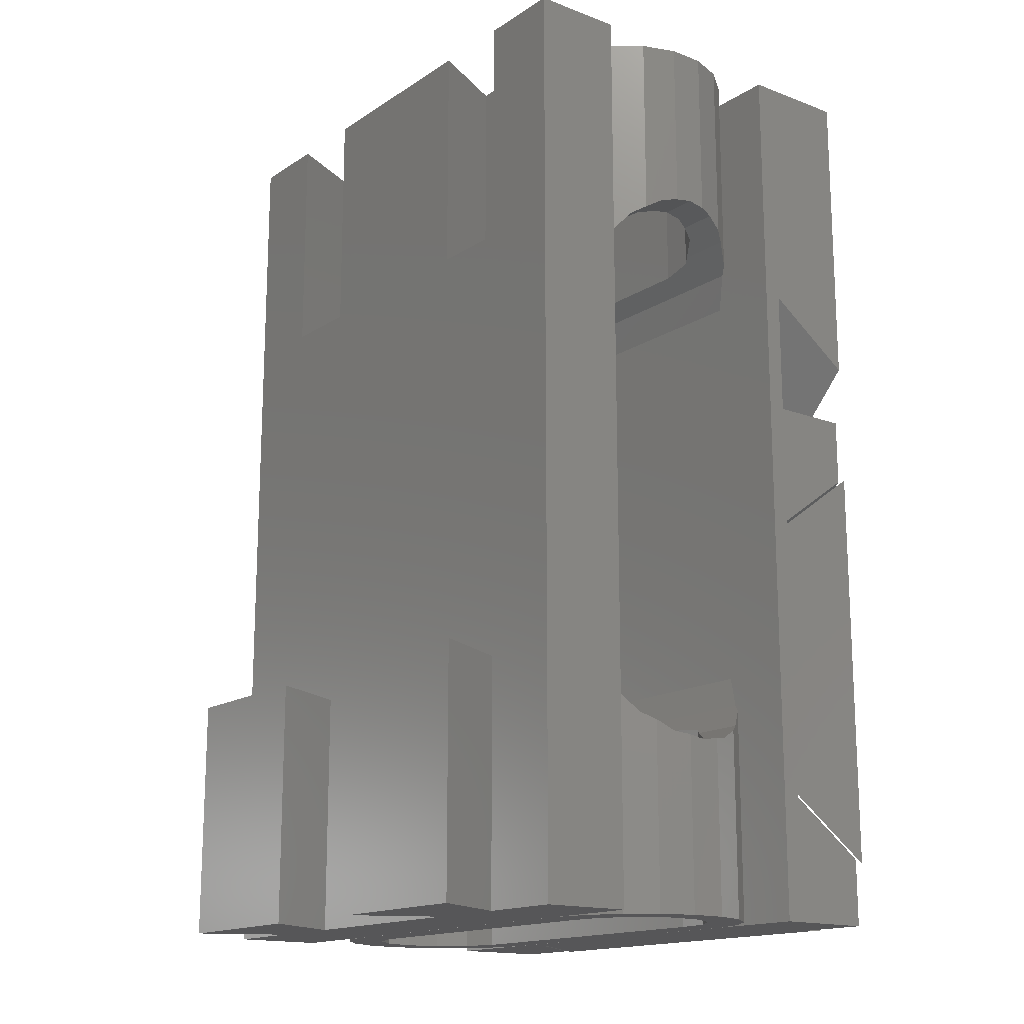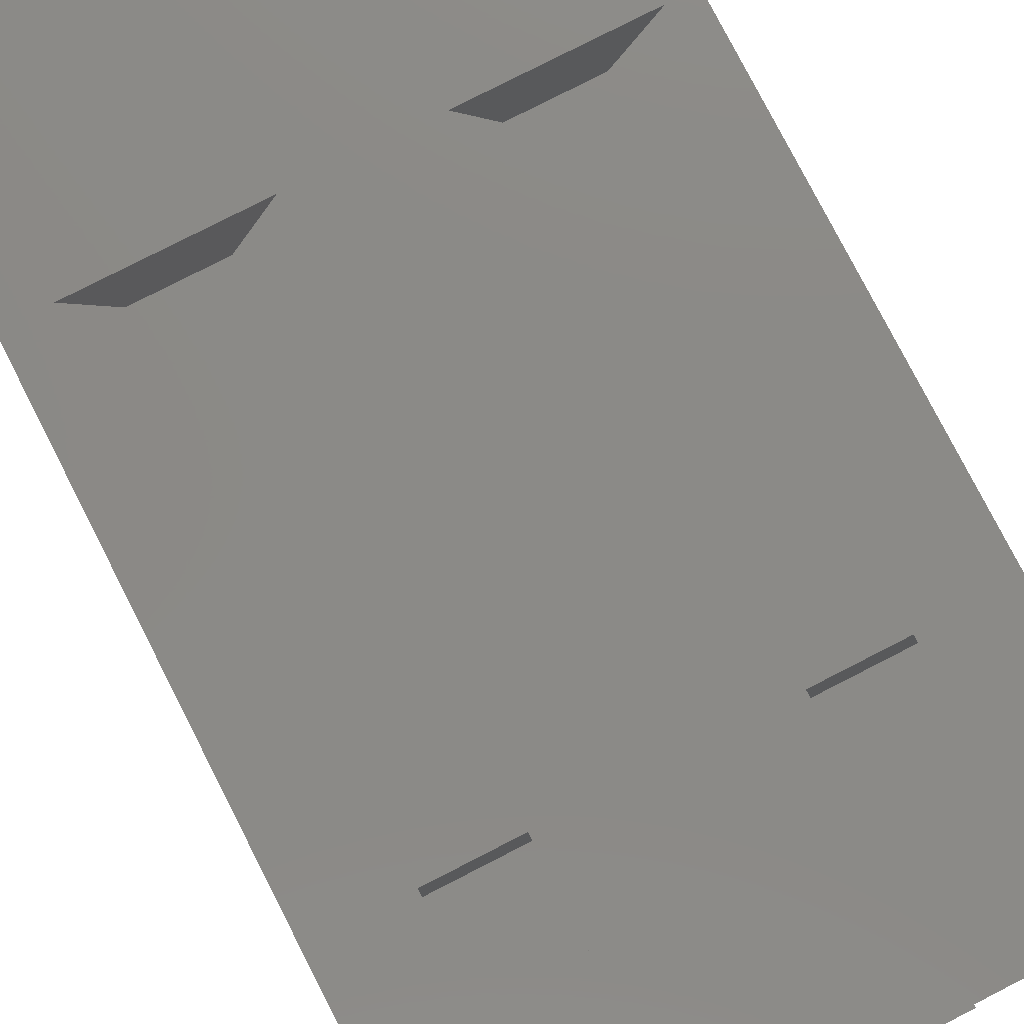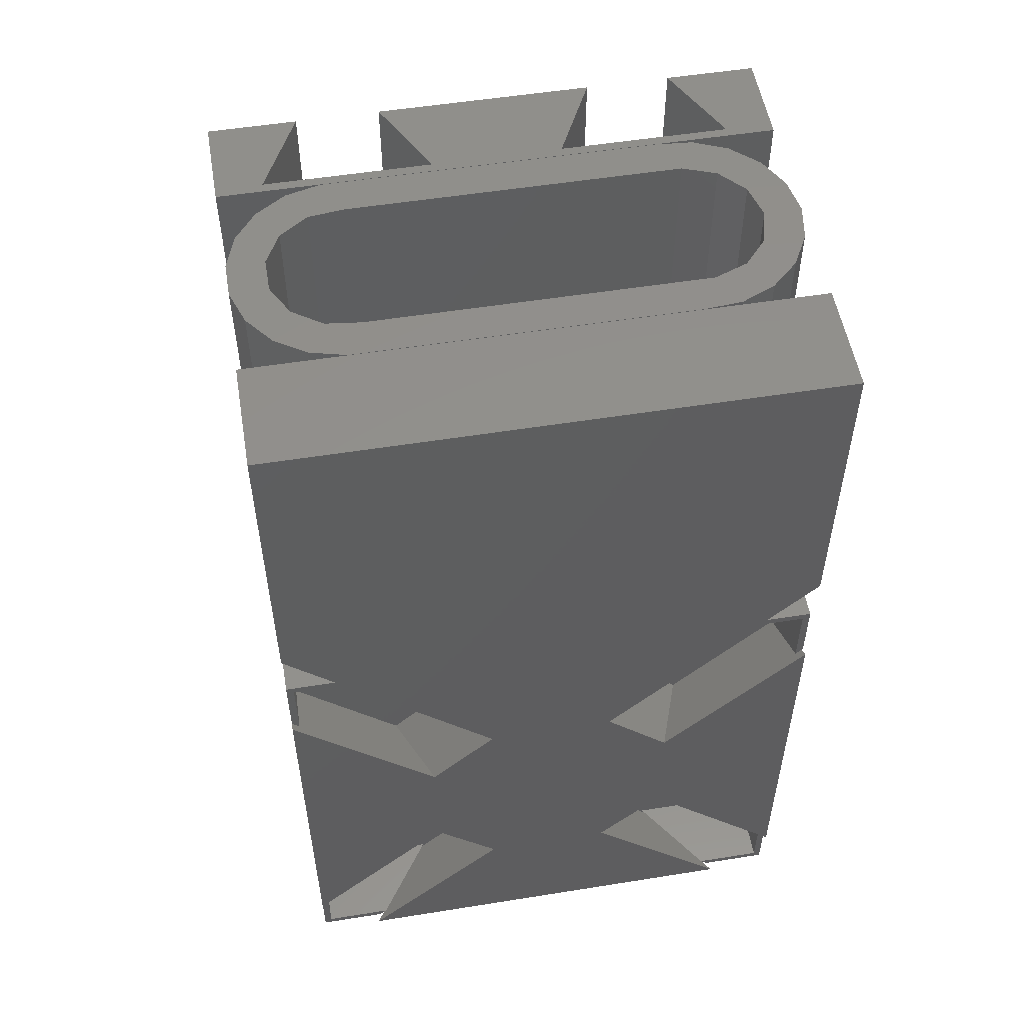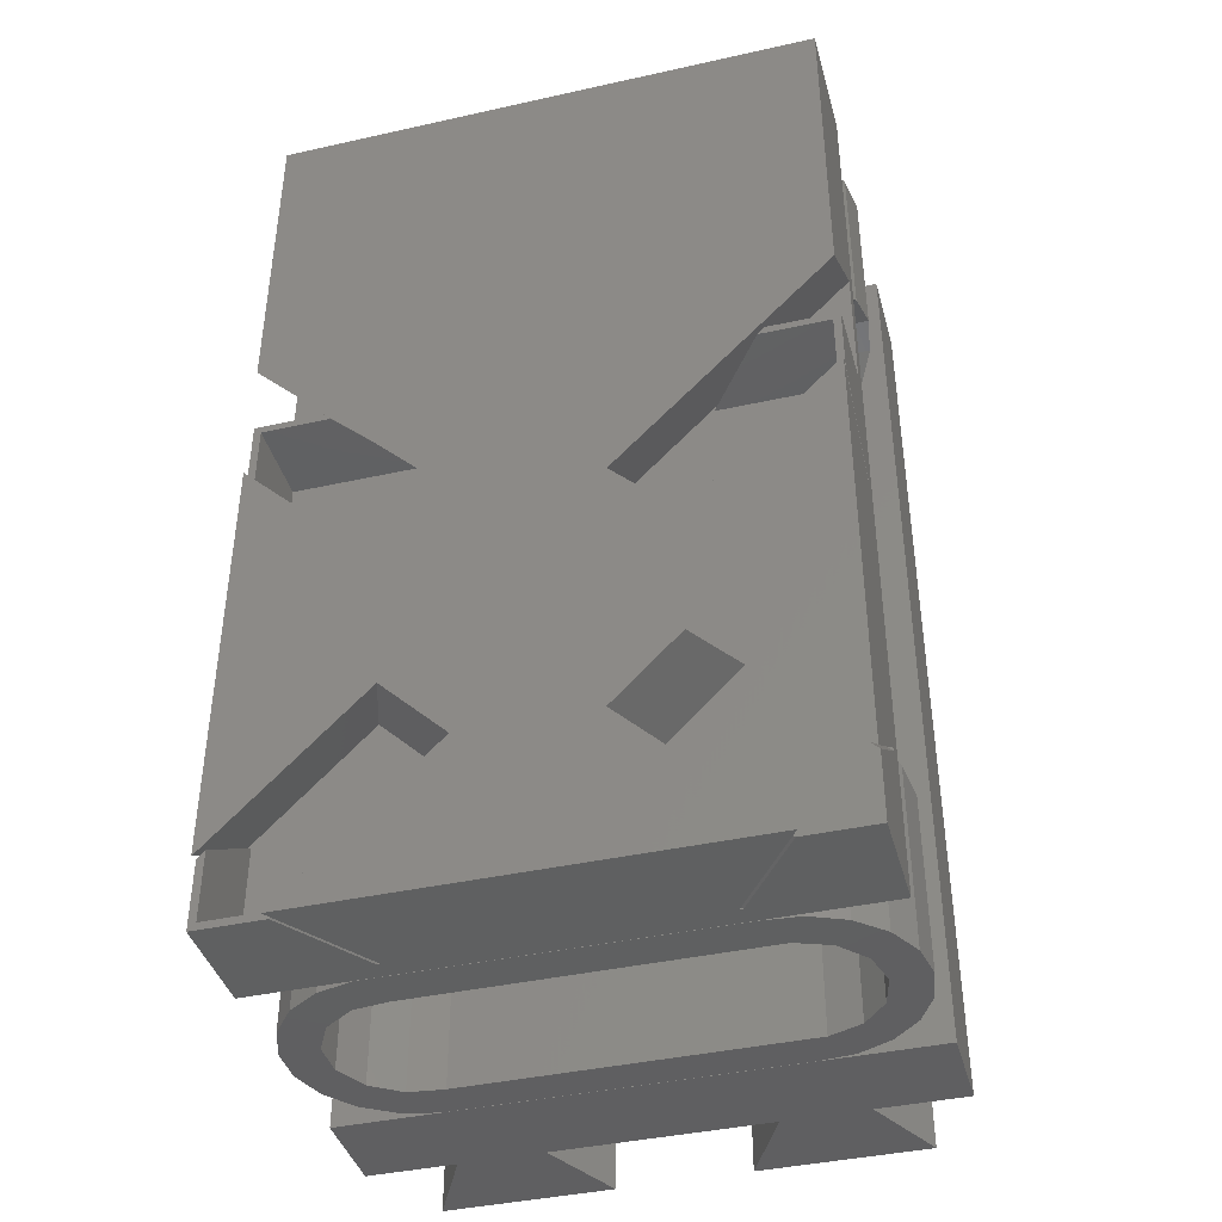
<metadata>
{"format":"stl","ext":"stl","renderer":"f3d","projection":"perspective","resolution":1024,"background":"white","views":[{"elev":-16.0,"azim":-127.6,"up":"+Z"},{"elev":78.7,"azim":-27.1,"up":"+Y"},{"elev":53.6,"azim":-9.7,"up":"+Z"},{"elev":-40.7,"azim":15.2,"up":"+Z"}]}
</metadata>
<code>
# stl→obj: 318 verts, 638 faces
v -15 -23.5 26.28
v -15 -19.01 30
v -15 -19.01 23.11
v -15 -23.5 30
v -15 -24 3.543
v -15 -19.01 22.93
v -15 -19.01 7.071
v -15 -24 26.46
v -15 -18 0
v -15 -19.01 6.895
v -15 -23.5 3.72
v -15 -23.5 0
v -15 -18 51
v -15 -19.01 37.07
v -15 -24 51
v -15 -24 33.54
v -15 -6 0
v -15 -1 51
v -15 -1 0
v -15 -6 51
v 15 -24 51
v 15 -18 51
v -10.25 -1 51
v -12.5 -5.5 51
v 5.75 -1 51
v -3.5 -5.5 51
v 3.5 -5.5 51
v -5.75 -1 51
v 15 -1 51
v 12.5 -5.5 51
v 15 -6 51
v 10.25 -1 51
v 15 -24 26.46
v 15 -19.01 7.071
v 15 -19.01 22.93
v 15 -24 3.543
v 15 -23.5 26.28
v 15 -19.01 30
v 15 -23.5 30
v 15 -19.01 23.11
v 15 -19.01 37.07
v 15 -24 33.54
v 15 -18 0
v 15 -19.01 6.895
v 15 -23.5 3.72
v 15 -23.5 0
v 15 -1 0
v 15 -6 0
v 11.46 -24 0
v -7.929 -19.01 0
v 7.929 -19.01 0
v -11.46 -24 0
v 11.28 -23.5 0
v 8.105 -19.01 0
v -8.105 -19.01 0
v -11.28 -23.5 0
v 10.25 -1 0
v 5.75 -1 0
v -5.75 -1 0
v -10.25 -1 0
v 12.5 3.5 0
v 3.5 3.5 0
v -3.5 3.5 0
v -12.5 3.5 0
v 7.06 -24 11.45
v 7.075 -24 18.53
v -7.075 -24 18.53
v -7.06 -24 11.45
v -7.075 -24 11.47
v 3.532 -24 22.07
v -3.532 -24 22.07
v -3.546 -24 22.06
v 7.075 -24 11.47
v 3.532 -24 7.925
v -3.532 -24 7.925
v -5.75 -1 13.5
v 5.75 -1 13.5
v 10.25 -1 38
v 5.75 -1 38
v -5.75 -1 38
v 10.25 -1 13.5
v -10.25 -1 38
v -10.25 -1 13.5
v -12.5 3.5 13.5
v -3.5 3.5 13.5
v 3.5 3.5 13.5
v 12.5 3.5 13.5
v 1.768 -19.01 23.84
v 8.839 -19.01 16.77
v 7.705 -19.01 29.6
v 8.105 -19.01 30
v 14.6 -19.01 22.71
v 14.6 -19.01 29.6
v 8.839 -19.01 13.23
v 1.768 -19.01 6.161
v 7.705 -19.01 0.4
v 14.6 -19.01 7.295
v 14.6 -19.01 0.4
v -8.839 -19.01 13.23
v -1.768 -19.01 6.161
v -14.6 -19.01 7.295
v -7.705 -19.01 0.4
v -14.6 -19.01 0.4
v -1.768 -19.01 23.84
v -8.839 -19.01 16.77
v -14.6 -19.01 22.71
v -7.705 -19.01 29.6
v -14.6 -19.01 29.6
v -8.105 -19.01 30
v -3.5 -5.5 38
v -12.5 -5.5 38
v 12.5 -5.5 38
v 3.5 -5.5 38
v 10.88 -23.5 29.6
v 11.28 -23.5 30
v 14.6 -23.5 25.88
v 14.6 -23.5 4.12
v 10.88 -23.5 0.4
v -10.88 -23.5 0.4
v -14.6 -23.5 4.12
v -11.28 -23.5 30
v -10.88 -23.5 29.6
v -14.6 -23.5 25.88
v -14.6 -23.5 29.6
v 14.6 -23.5 29.6
v -14.6 -23.5 0.4
v 14.6 -23.5 0.4
v 12.54 -10.14 0
v 12.75 -10.98 9.68
v 12.54 -10.14 9.828
v 13 -12 9.5
v 13 -12 0
v 13 -12 41.5
v 12.54 -10.14 51
v 12.54 -10.14 41.17
v 13 -12 51
v -12.88 -11.92 9.514
v -12.88 -11.04 0
v -12.88 -11.04 9.669
v -12.88 -12 9.5
v -12.88 -12.96 0
v -12.88 -12.08 9.514
v -12.88 -12.96 9.669
v -12.88 -11.04 51
v -12.88 -12 41.5
v -12.88 -11.04 41.33
v -12.88 -12.96 51
v -12.88 -12.96 41.33
v -8.518 -8.029 0
v 9.482 -8.029 11.31
v -8.518 -8.029 11.31
v 9.482 -8.029 0
v -8.518 -8.029 39.69
v 9.482 -8.029 51
v -8.518 -8.029 51
v 9.482 -8.029 39.69
v 9.482 -15.97 39.69
v -8.518 -15.97 51
v 9.482 -15.97 51
v -8.518 -15.97 39.69
v 9.482 -15.97 0
v -8.518 -15.97 11.31
v 9.482 -15.97 11.31
v -8.518 -15.97 0
v 15 -12 0
v 14.67 -13.95 0
v 12.54 -13.86 0
v 13.73 -15.69 0
v 14.67 -10.05 0
v 11.27 -15.29 0
v 12.28 -17.02 0
v 10.47 -17.82 0
v 8.505 -17.98 0
v -9.495 -17.98 0
v -10.42 -15.74 0
v -11.41 -17.49 0
v -13.06 -16.41 0
v -11.99 -14.65 0
v -14.28 -14.86 0
v 13.73 -8.315 0
v 11.27 -8.708 0
v 12.28 -6.977 0
v 10.47 -6.184 0
v 8.505 -6.02 0
v -9.495 -6.02 0
v -10.42 -8.26 0
v -11.41 -6.505 0
v -13.06 -7.586 0
v -11.99 -9.348 0
v -14.28 -9.144 0
v -14.92 -12.99 0
v -14.92 -11.01 0
v 10.63 -8.465 10.79
v 11.27 -8.708 10.65
v 11.27 -8.708 40.35
v 11.27 -8.708 51
v 10.63 -8.465 40.21
v 12.52 -10.12 9.832
v 12.52 -10.12 41.17
v -11.99 -9.348 40.72
v -10.42 -8.26 51
v -11.99 -9.348 51
v -10.71 -8.465 40.21
v -10.42 -8.26 39.97
v -11.99 -9.348 10.28
v -10.71 -8.465 10.79
v -10.42 -8.26 11.03
v -12.4 -10.12 9.832
v -12.4 -10.12 41.17
v 15 -12 51
v 14.67 -10.05 51
v 13.73 -8.315 51
v 14.67 -13.95 51
v 12.54 -13.86 51
v 12.28 -6.977 51
v 10.47 -6.184 51
v 8.505 -6.02 51
v -9.495 -6.02 51
v -11.41 -6.505 51
v -13.06 -7.586 51
v -14.28 -9.144 51
v 13.73 -15.69 51
v 11.27 -15.29 51
v 12.28 -17.02 51
v 10.47 -17.82 51
v 8.505 -17.98 51
v -9.495 -17.98 51
v -10.42 -15.74 51
v -11.41 -17.49 51
v -13.06 -16.41 51
v -11.99 -14.65 51
v -14.28 -14.86 51
v -14.92 -11.01 51
v -14.92 -12.99 51
v 12.54 -13.86 41.17
v 12.75 -13.02 9.68
v 12.54 -13.86 9.828
v -10.42 -15.74 11.03
v -10.42 -15.74 39.97
v -12.4 -13.88 9.832
v -11.99 -14.65 10.28
v -12.4 -13.88 41.17
v -11.99 -14.65 40.72
v 12.52 -13.88 9.832
v 11.27 -15.29 10.65
v 12.52 -13.88 41.17
v 11.27 -15.29 40.35
v 10.63 -15.54 40.21
v 10.63 -15.54 10.79
v -10.71 -15.54 10.79
v -10.71 -15.54 40.21
v -14.61 -10.12 9.832
v -14.92 -11.01 9.674
v -14.92 -12 9.501
v 14.69 -10.12 9.832
v 14.82 -10.9 9.694
v 15 -12 9.5
v -14.92 -12 9.5
v -12.48 -7.205 12.34
v 11.38 -6.584 14.04
v -11.53 -6.584 14.04
v 12.08 -6.89 13.2
v 14.69 -10.12 41.17
v 15 -12 41.5
v -14.92 -12 41.5
v -14.92 -11.01 41.33
v -14.61 -10.12 41.17
v -13.06 -7.586 39.17
v -13.75 -8.465 40.21
v -12.53 -7.237 38.75
v 13.73 -8.315 40.03
v 13.82 -8.465 40.21
v 12.56 -7.237 38.75
v 11.38 -17.42 14.04
v -11.53 -17.42 36.96
v 11.38 -17.42 36.96
v -11.53 -17.42 14.04
v 12.56 -16.76 38.75
v 12.28 -17.02 38.04
v -12.53 -16.76 38.75
v 11.38 -6.584 36.96
v -11.53 -6.584 36.96
v -14.28 -9.144 40.61
v 14.67 -10.05 41.13
v -13.75 -15.54 40.21
v -14.28 -14.86 40.61
v -14.61 -13.88 41.17
v 14.67 -13.95 41.13
v 13.82 -15.54 40.21
v 14.69 -13.88 41.17
v -14.92 -12.99 41.33
v -12.62 -7.294 12.18
v -13.06 -7.586 11.83
v -13.75 -8.465 10.79
v 13.3 -7.918 11.44
v 13.82 -8.465 10.79
v 13.73 -8.315 10.97
v -14.28 -9.144 10.39
v 14.67 -10.05 9.87
v 12.56 -7.237 12.25
v 12.28 -6.977 12.96
v -12.53 -7.237 12.25
v 12.28 -6.977 38.04
v 13.73 -15.69 40.03
v -13.06 -16.41 39.17
v -13.75 -15.54 10.79
v -14.28 -14.86 10.39
v -14.61 -13.88 9.832
v 14.67 -13.95 9.87
v 14.69 -13.88 9.832
v 13.82 -15.54 10.79
v -14.92 -12.99 9.674
v 14.82 -13.1 9.694
v -12.53 -16.76 12.25
v 12.56 -16.76 12.25
v 13.73 -15.69 10.97
v -13.06 -16.41 11.83
v 12.28 -17.02 12.96
f 1 2 3
f 2 1 4
f 5 6 7
f 6 5 8
f 7 9 10
f 11 9 12
f 9 11 10
f 6 9 7
f 9 6 13
f 3 13 6
f 2 13 3
f 14 13 2
f 15 14 16
f 14 15 13
f 17 18 19
f 18 17 20
f 13 21 22
f 21 13 15
f 23 18 24
f 25 26 27
f 26 25 28
f 29 30 31
f 30 29 32
f 27 31 30
f 26 31 27
f 20 26 24
f 26 20 31
f 20 24 18
f 33 34 35
f 34 33 36
f 37 38 39
f 38 37 40
f 38 22 41
f 21 41 22
f 41 21 42
f 22 38 43
f 40 43 38
f 35 43 40
f 34 43 35
f 44 43 34
f 45 43 44
f 43 45 46
f 31 47 29
f 47 31 48
f 49 50 51
f 50 49 52
f 53 43 46
f 54 43 53
f 51 43 54
f 50 43 51
f 9 50 55
f 9 56 12
f 50 9 43
f 56 9 55
f 48 57 47
f 48 58 57
f 48 59 58
f 17 59 48
f 59 17 60
f 60 17 19
f 58 61 57
f 61 58 62
f 60 63 59
f 63 60 64
f 65 66 67
f 68 67 69
f 8 69 67
f 69 8 5
f 16 21 15
f 16 42 21
f 16 70 42
f 71 70 16
f 72 70 71
f 67 70 72
f 70 67 66
f 73 33 66
f 33 73 36
f 66 65 73
f 67 68 65
f 68 74 65
f 75 74 68
f 52 74 75
f 74 52 49
f 58 76 77
f 76 58 59
f 29 78 32
f 77 79 78
f 79 77 80
f 77 78 81
f 29 81 78
f 47 81 29
f 81 47 57
f 79 28 25
f 28 79 80
f 82 18 23
f 76 80 77
f 80 76 82
f 83 82 76
f 82 83 18
f 19 83 60
f 83 19 18
f 60 84 64
f 84 60 83
f 76 63 85
f 63 76 59
f 63 84 85
f 84 63 64
f 85 83 76
f 83 85 84
f 58 86 62
f 86 58 77
f 81 61 87
f 61 81 57
f 87 77 81
f 77 87 86
f 61 86 87
f 86 61 62
f 42 88 41
f 88 42 70
f 66 35 89
f 35 66 33
f 70 89 88
f 89 70 66
f 41 90 91
f 88 90 41
f 92 90 88
f 90 92 93
f 92 88 89
f 41 91 38
f 92 35 40
f 35 92 89
f 65 94 73
f 94 65 95
f 51 96 95
f 96 51 54
f 95 97 94
f 96 97 95
f 97 96 98
f 97 34 94
f 34 97 44
f 65 74 95
f 73 34 36
f 34 73 94
f 49 95 74
f 95 49 51
f 99 68 69
f 68 99 100
f 7 101 99
f 101 7 10
f 101 100 99
f 102 101 103
f 101 102 100
f 50 102 55
f 102 50 100
f 100 75 68
f 52 100 50
f 100 52 75
f 5 99 69
f 99 5 7
f 72 104 105
f 104 72 71
f 67 72 105
f 14 71 16
f 71 14 104
f 6 106 3
f 106 6 105
f 106 107 108
f 107 106 104
f 104 106 105
f 109 14 2
f 107 14 109
f 14 107 104
f 67 6 8
f 6 67 105
f 110 28 80
f 28 110 26
f 82 110 80
f 110 82 111
f 110 24 26
f 24 110 111
f 24 82 23
f 82 24 111
f 112 32 78
f 32 112 30
f 79 112 78
f 112 79 113
f 112 27 30
f 27 112 113
f 27 79 25
f 79 27 113
f 43 13 22
f 13 43 9
f 17 31 20
f 31 17 48
f 114 91 90
f 91 114 115
f 116 40 37
f 40 116 92
f 117 44 97
f 44 117 45
f 118 54 53
f 54 118 96
f 119 55 102
f 55 119 56
f 120 10 11
f 10 120 101
f 121 107 109
f 107 121 122
f 1 106 123
f 106 1 3
f 2 121 109
f 121 2 4
f 38 115 39
f 115 38 91
f 4 124 121
f 1 124 4
f 124 1 123
f 121 124 122
f 125 115 114
f 115 125 39
f 125 37 39
f 37 125 116
f 11 126 120
f 12 126 11
f 56 126 12
f 126 56 119
f 127 45 117
f 127 46 45
f 46 127 53
f 118 53 127
f 123 108 124
f 108 123 106
f 120 103 101
f 103 120 126
f 108 122 124
f 122 108 107
f 114 93 125
f 93 114 90
f 117 98 127
f 98 117 97
f 116 93 92
f 93 116 125
f 103 119 102
f 119 103 126
f 98 118 127
f 118 98 96
f 128 129 130
f 131 128 132
f 128 131 129
f 133 134 135
f 134 133 136
f 137 138 139
f 140 138 137
f 141 140 142
f 141 142 143
f 140 141 138
f 144 145 146
f 147 145 144
f 145 147 148
f 149 150 151
f 150 149 152
f 153 154 155
f 154 153 156
f 157 158 159
f 158 157 160
f 161 162 163
f 162 161 164
f 132 165 166
f 167 166 168
f 165 132 169
f 128 169 132
f 166 167 132
f 170 168 171
f 168 170 167
f 172 170 171
f 172 161 170
f 173 161 172
f 173 164 161
f 174 164 173
f 174 175 164
f 176 175 174
f 177 175 176
f 175 177 178
f 178 179 141
f 179 178 177
f 169 128 180
f 181 180 128
f 180 181 182
f 181 183 182
f 152 183 181
f 152 184 183
f 149 184 152
f 149 185 184
f 186 185 149
f 186 187 185
f 188 186 189
f 190 189 138
f 186 188 187
f 191 141 179
f 141 191 138
f 189 190 188
f 192 138 191
f 138 192 190
f 152 193 150
f 152 194 193
f 194 152 181
f 154 195 196
f 154 197 195
f 197 154 156
f 181 198 194
f 130 181 128
f 181 130 198
f 199 196 195
f 135 196 199
f 196 135 134
f 200 201 202
f 203 201 200
f 201 203 204
f 186 205 189
f 205 186 206
f 206 186 207
f 208 189 205
f 139 189 208
f 189 139 138
f 202 209 200
f 146 202 144
f 202 146 209
f 136 210 211
f 134 211 212
f 210 136 213
f 214 213 136
f 211 134 136
f 196 212 215
f 212 196 134
f 216 196 215
f 216 154 196
f 217 154 216
f 217 155 154
f 218 155 217
f 218 201 155
f 219 201 218
f 220 201 219
f 201 220 202
f 202 221 144
f 221 202 220
f 213 214 222
f 223 222 214
f 222 223 224
f 223 225 224
f 159 225 223
f 159 226 225
f 158 226 159
f 158 227 226
f 228 227 158
f 228 229 227
f 230 228 231
f 232 231 147
f 228 230 229
f 233 144 221
f 144 233 147
f 231 232 230
f 234 147 233
f 147 234 232
f 149 207 186
f 207 149 151
f 204 155 201
f 155 204 153
f 214 133 235
f 133 214 136
f 167 131 132
f 131 167 236
f 236 167 237
f 164 238 162
f 238 164 175
f 158 239 228
f 239 158 160
f 178 143 240
f 178 240 241
f 143 178 141
f 231 148 147
f 148 231 242
f 242 231 243
f 170 237 167
f 237 170 244
f 244 170 245
f 223 235 246
f 223 246 247
f 235 223 214
f 247 159 223
f 248 159 247
f 159 248 157
f 161 245 170
f 245 161 249
f 249 161 163
f 175 250 238
f 175 241 250
f 241 175 178
f 228 243 231
f 228 251 243
f 251 228 239
f 252 139 208
f 253 139 252
f 139 253 137
f 137 253 254
f 255 129 256
f 255 130 129
f 130 255 198
f 256 131 257
f 131 256 129
f 254 140 137
f 140 254 258
f 259 260 261
f 260 259 262
f 133 263 264
f 135 263 133
f 263 135 199
f 265 146 145
f 146 265 266
f 146 266 267
f 209 146 267
f 268 203 269
f 270 203 268
f 204 270 153
f 203 270 204
f 197 271 272
f 273 197 156
f 273 153 270
f 197 273 271
f 153 273 156
f 274 275 276
f 275 274 277
f 276 278 279
f 278 276 280
f 280 276 275
f 261 281 282
f 281 261 260
f 200 269 203
f 209 269 200
f 209 283 269
f 283 209 267
f 199 284 263
f 284 199 272
f 195 272 199
f 272 195 197
f 285 243 251
f 285 242 243
f 286 242 285
f 242 286 287
f 246 288 289
f 288 246 290
f 289 247 246
f 247 289 248
f 290 133 264
f 290 235 133
f 235 290 246
f 287 148 242
f 291 148 287
f 265 148 291
f 148 265 145
f 206 292 293
f 292 151 150
f 292 207 151
f 206 293 294
f 292 206 207
f 292 150 295
f 193 295 150
f 296 295 193
f 295 296 297
f 294 205 206
f 294 208 205
f 298 208 294
f 208 298 252
f 198 299 296
f 299 198 255
f 296 194 198
f 194 296 193
f 300 262 259
f 262 300 301
f 300 259 302
f 281 273 270
f 281 270 282
f 273 281 303
f 304 248 289
f 278 248 304
f 278 160 157
f 248 278 157
f 160 278 280
f 160 280 305
f 305 251 239
f 305 239 160
f 251 305 285
f 241 306 250
f 240 306 241
f 240 307 306
f 307 240 308
f 244 309 310
f 309 244 311
f 245 311 244
f 311 245 249
f 295 302 292
f 302 295 300
f 312 143 142
f 312 142 254
f 143 312 308
f 240 143 308
f 236 310 313
f 237 310 236
f 310 237 244
f 131 313 257
f 313 131 236
f 254 140 258
f 140 254 142
f 162 314 315
f 162 315 163
f 249 315 316
f 249 316 311
f 315 249 163
f 238 314 162
f 250 314 238
f 314 250 317
f 317 250 306
f 315 274 318
f 314 274 315
f 274 314 277
f 255 169 299
f 256 169 255
f 257 169 256
f 169 257 165
f 211 263 284
f 264 211 210
f 211 264 263
f 192 254 253
f 192 258 254
f 191 258 192
f 258 191 254
f 254 191 312
f 265 233 266
f 234 265 291
f 265 234 233
f 184 218 217
f 218 184 185
f 173 225 226
f 225 173 172
f 222 288 213
f 288 222 289
f 289 222 304
f 168 309 311
f 168 311 316
f 309 168 166
f 303 216 215
f 281 216 303
f 260 216 281
f 183 301 182
f 301 183 262
f 260 183 216
f 262 183 260
f 183 217 216
f 217 183 184
f 269 220 268
f 283 220 269
f 220 283 221
f 188 294 293
f 298 188 190
f 188 298 294
f 190 252 298
f 253 190 192
f 190 253 252
f 267 221 283
f 266 221 267
f 221 266 233
f 185 219 218
f 219 185 187
f 213 264 210
f 264 213 290
f 290 213 288
f 166 257 313
f 166 313 310
f 166 310 309
f 257 166 165
f 182 295 297
f 182 297 180
f 295 182 300
f 300 182 301
f 271 215 212
f 273 215 271
f 215 273 303
f 296 180 297
f 299 180 296
f 180 299 169
f 212 272 271
f 284 212 211
f 212 284 272
f 219 268 220
f 219 270 268
f 219 282 270
f 219 261 282
f 187 259 261
f 187 261 219
f 259 187 302
f 187 292 302
f 187 293 292
f 293 187 188
f 225 279 224
f 225 276 279
f 225 274 276
f 172 274 225
f 172 318 274
f 318 172 171
f 174 226 227
f 226 174 173
f 224 304 222
f 224 278 304
f 278 224 279
f 171 315 318
f 171 316 315
f 316 171 168
f 305 229 230
f 280 229 305
f 275 229 280
f 277 229 275
f 176 317 177
f 317 176 314
f 277 176 229
f 314 176 277
f 176 227 229
f 227 176 174
f 177 307 179
f 307 177 306
f 306 177 317
f 230 286 285
f 230 285 305
f 286 230 232
f 179 312 191
f 312 179 308
f 308 179 307
f 232 291 287
f 232 287 286
f 291 232 234

</code>
